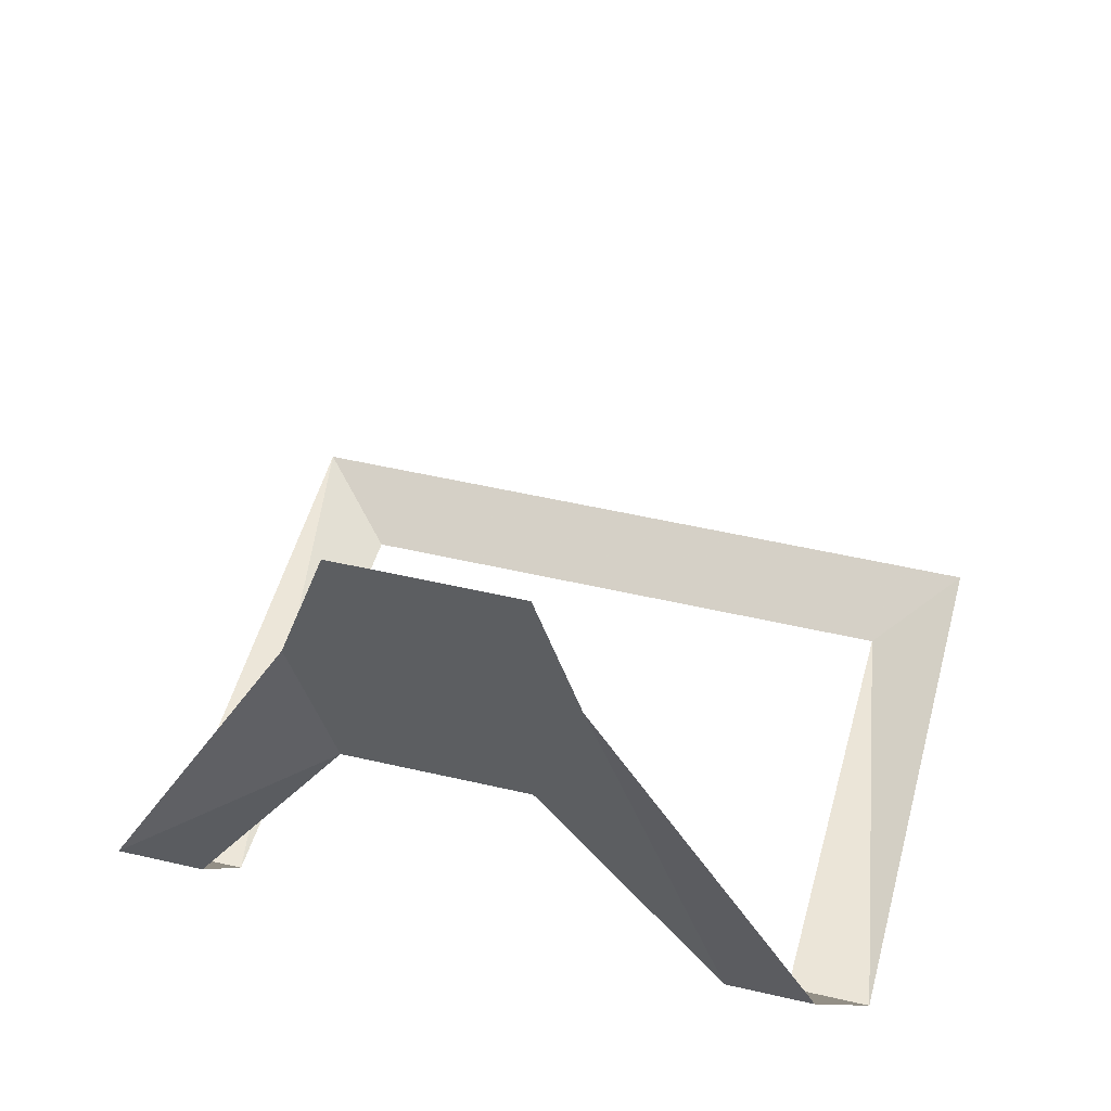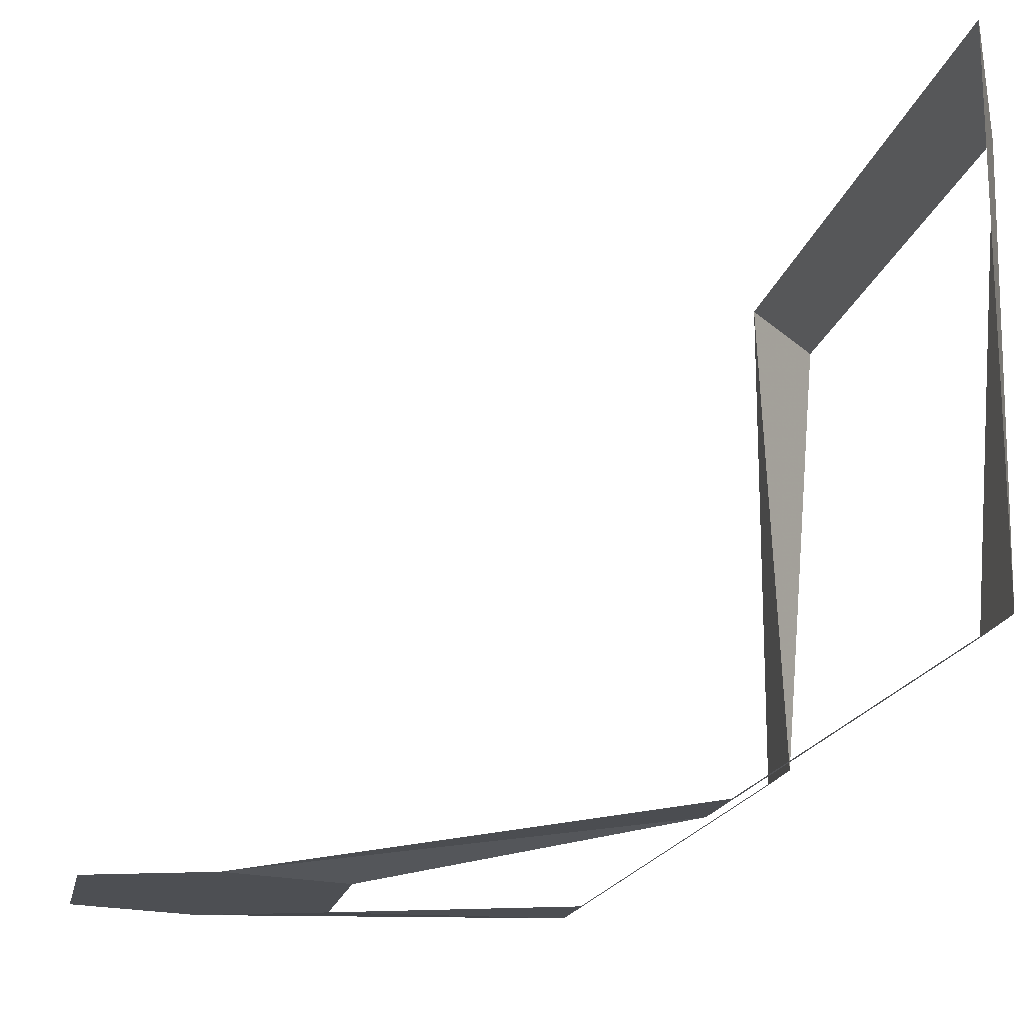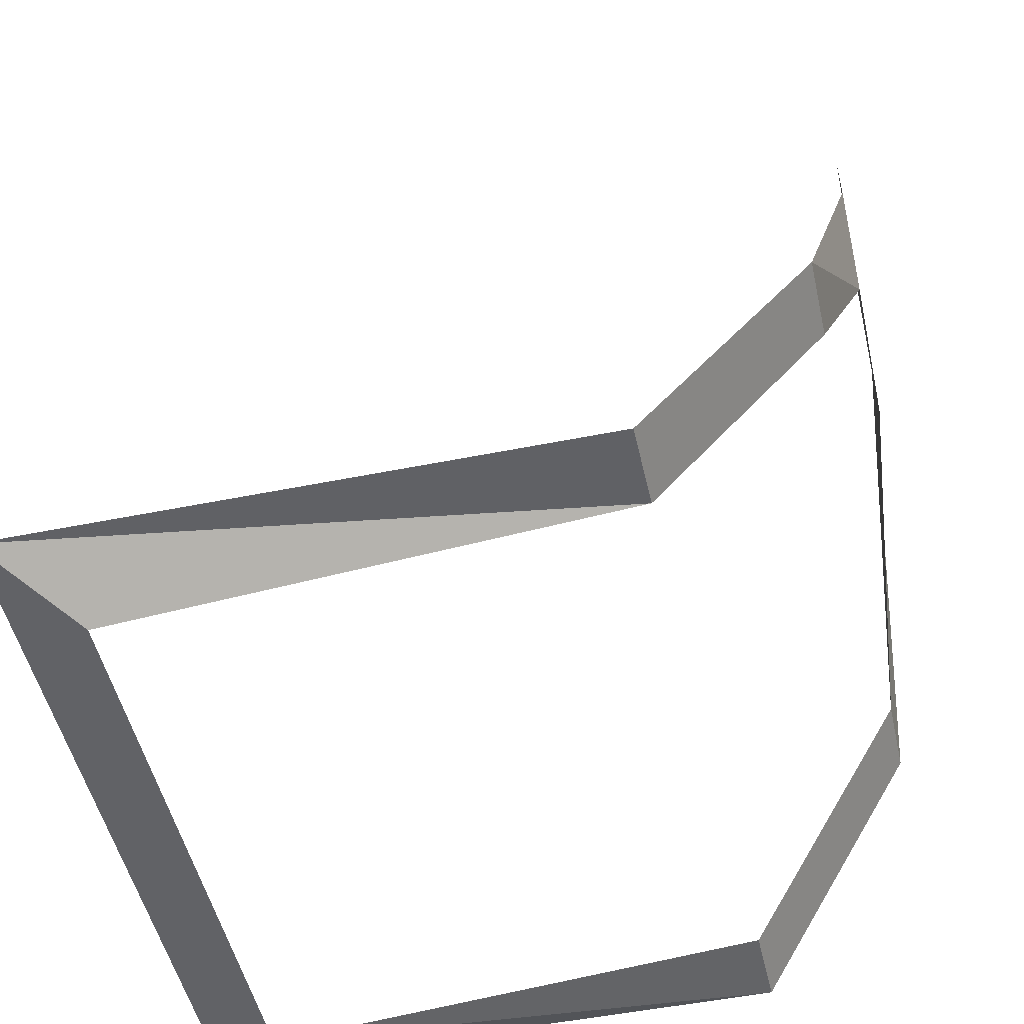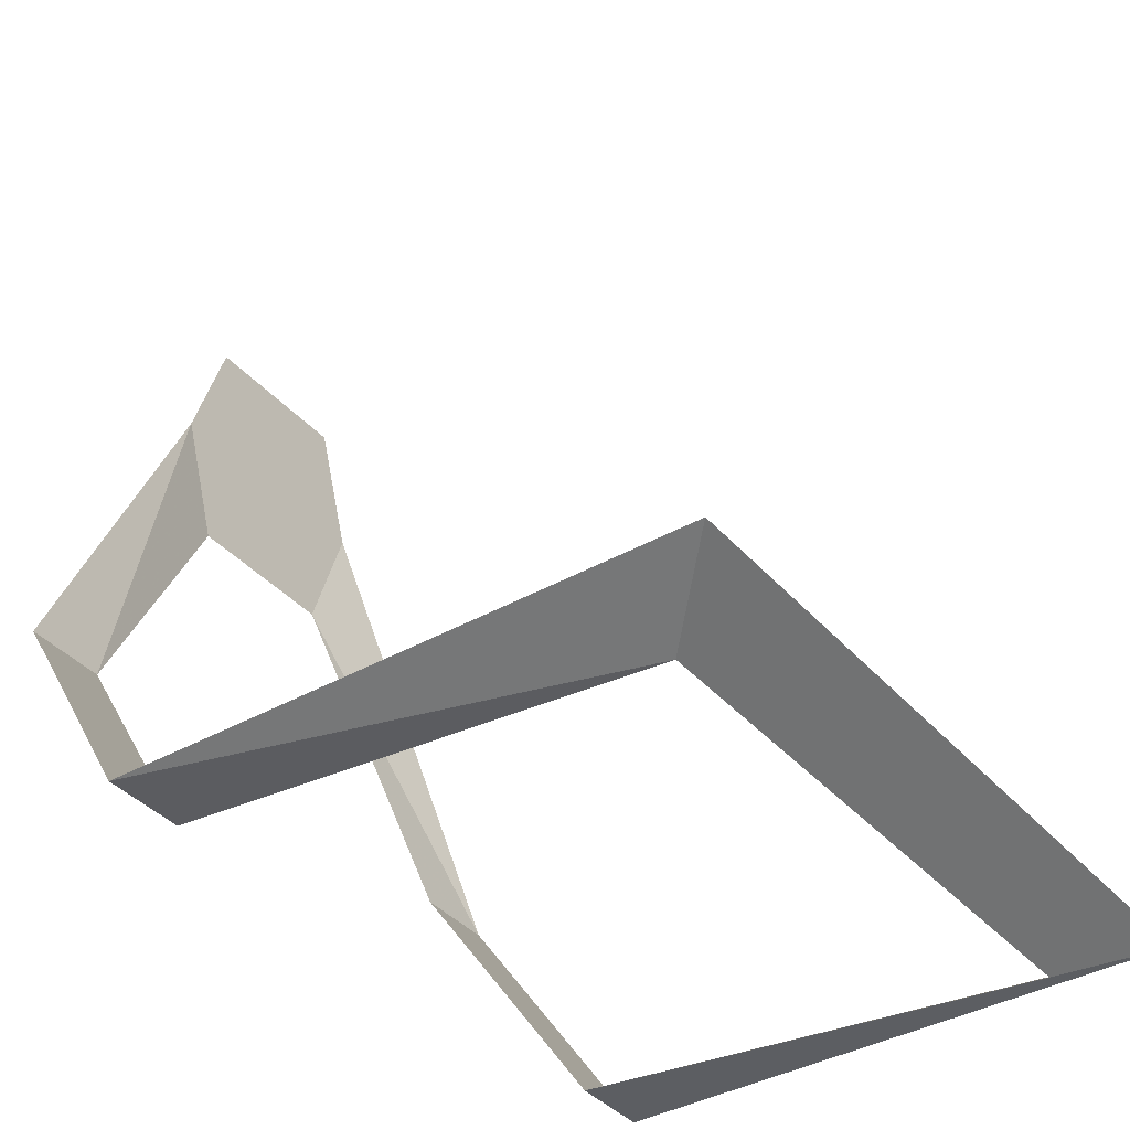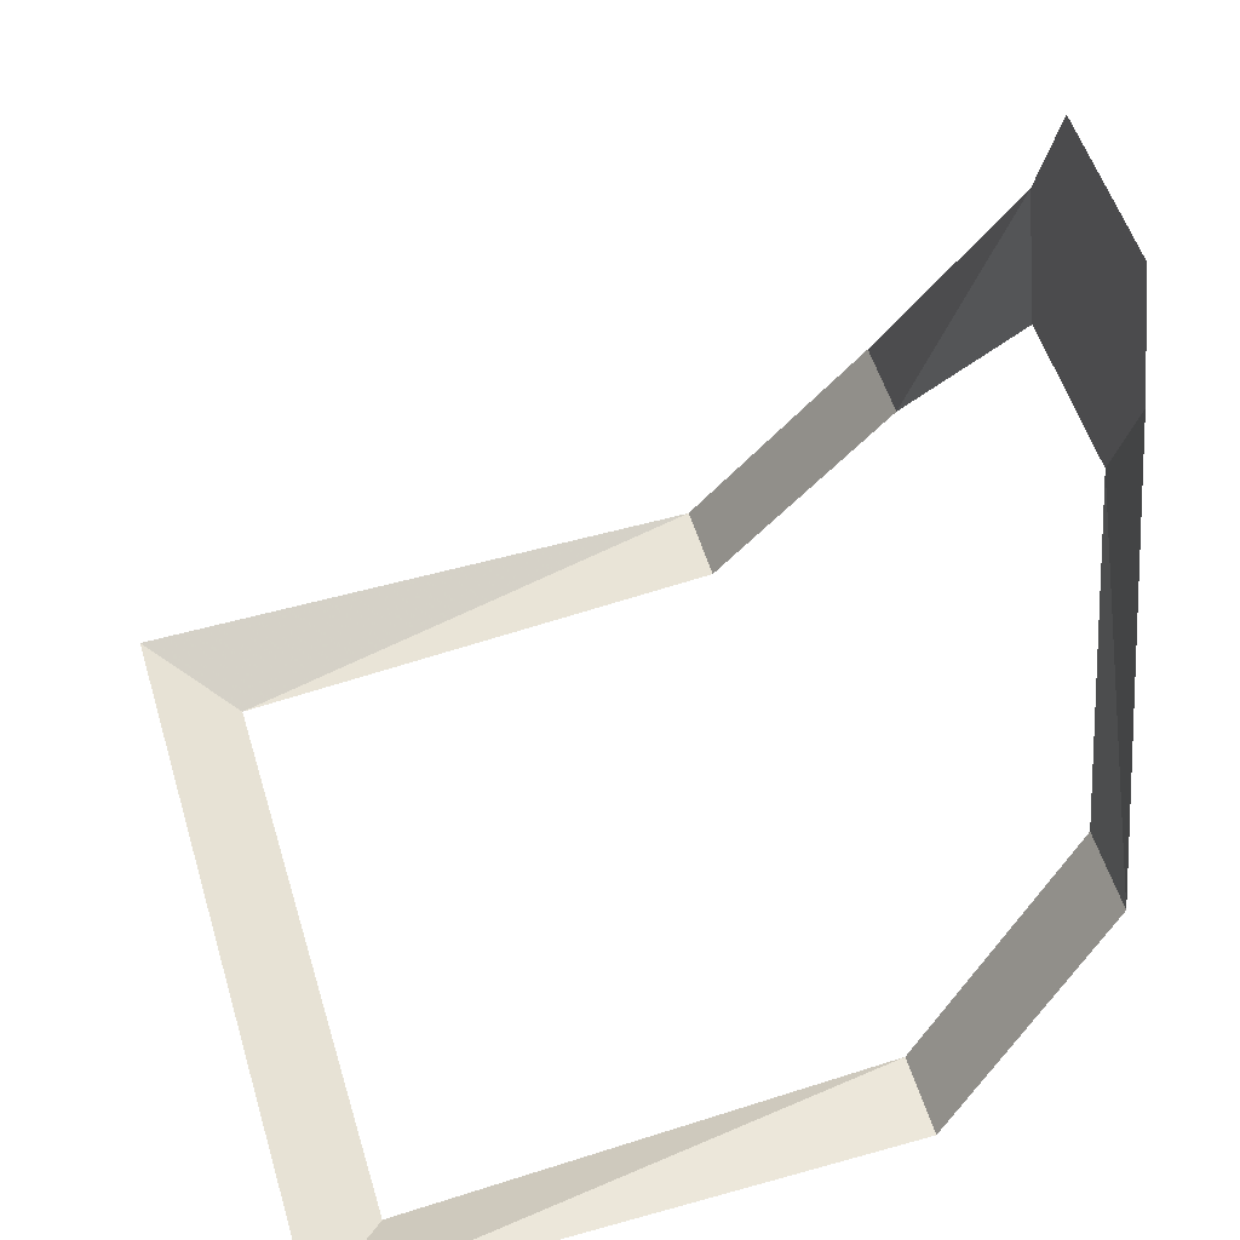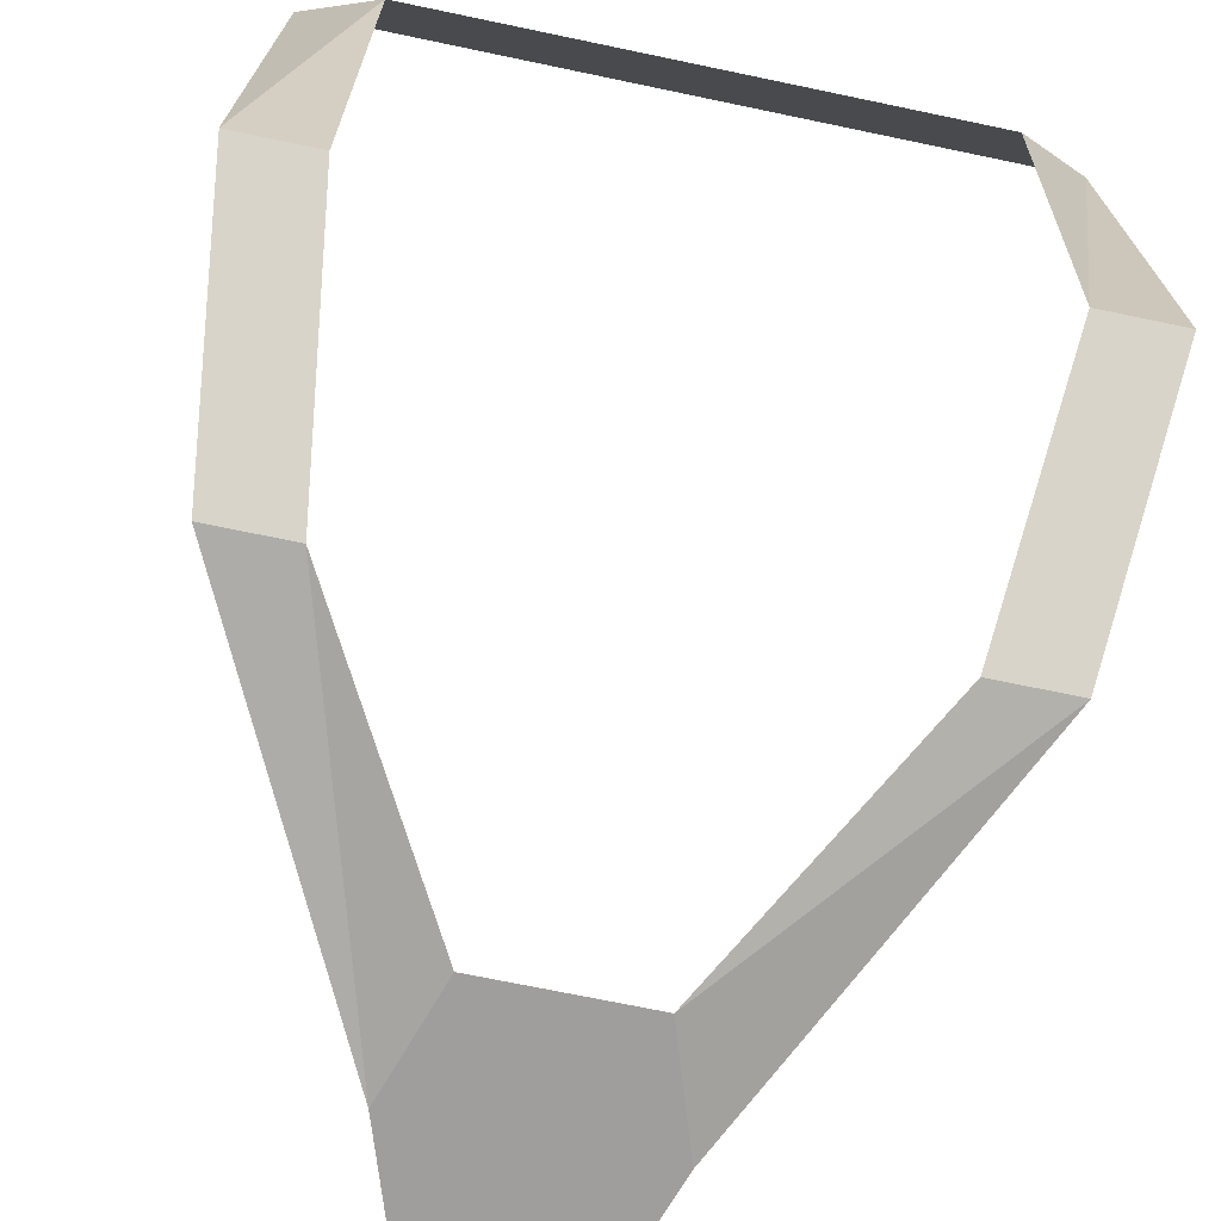
<metadata>
{"format":"obj","ext":"obj","renderer":"f3d","projection":"perspective","resolution":1024,"background":"white","views":[{"elev":49.3,"azim":-165.5,"up":"+Y"},{"elev":-17.7,"azim":-101.4,"up":"+Z"},{"elev":-49.9,"azim":102.6,"up":"+Y"},{"elev":-38.0,"azim":-54.1,"up":"+Y"},{"elev":53.8,"azim":73.3,"up":"+Y"},{"elev":-70.9,"azim":-11.8,"up":"+Z"}]}
</metadata>
<code>
v 0.05469 -1.289 0.03125
v 0.07031 -1.281 0.04688
v -0.07031 -1.281 0.04688
v -0.05469 -1.289 0.03125
v -0.07031 -1.281 -0.0625
v -0.05469 -1.281 -0.0625
v -0.0625 -1.234 -0.09375
v -0.04688 -1.234 -0.09375
v -0.02344 -1.156 -0.1016
v -0.01562 -1.18 -0.1016
v 0.01562 -1.18 -0.1016
v 0.02344 -1.156 -0.1016
v 0.0625 -1.234 -0.09375
v 0.04688 -1.234 -0.09375
v 0.07031 -1.281 -0.0625
v 0.05469 -1.281 -0.0625
v -0.01562 -1.133 -0.1016
v 0.01562 -1.133 -0.1016
f 1 2 3
f 1 3 4
f 4 3 5
f 4 5 6
f 6 5 7
f 6 7 8
f 14 13 15
f 14 15 16
f 16 15 2
f 16 2 1
f 8 7 9
f 8 9 10
f 11 12 13
f 11 13 14
f 10 9 11
f 11 9 12
f 9 17 18
f 9 18 12

</code>
